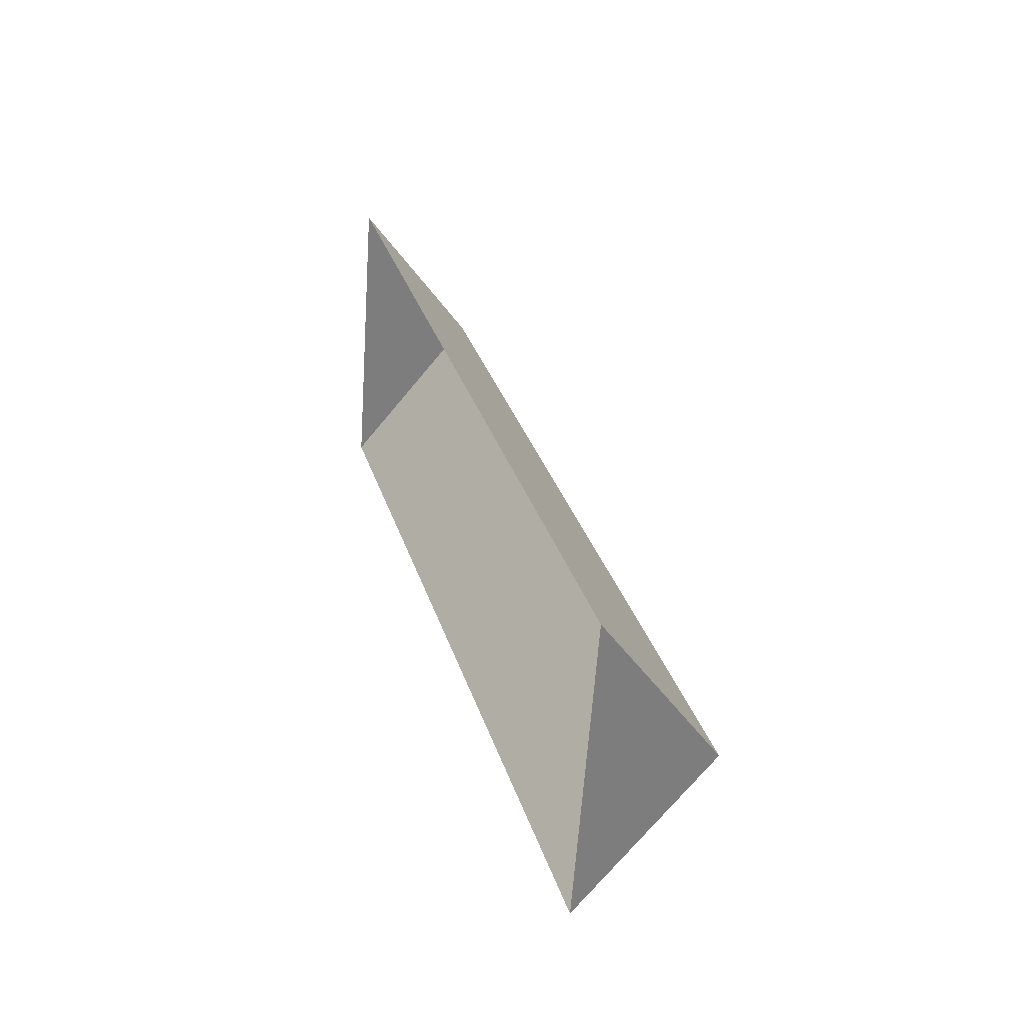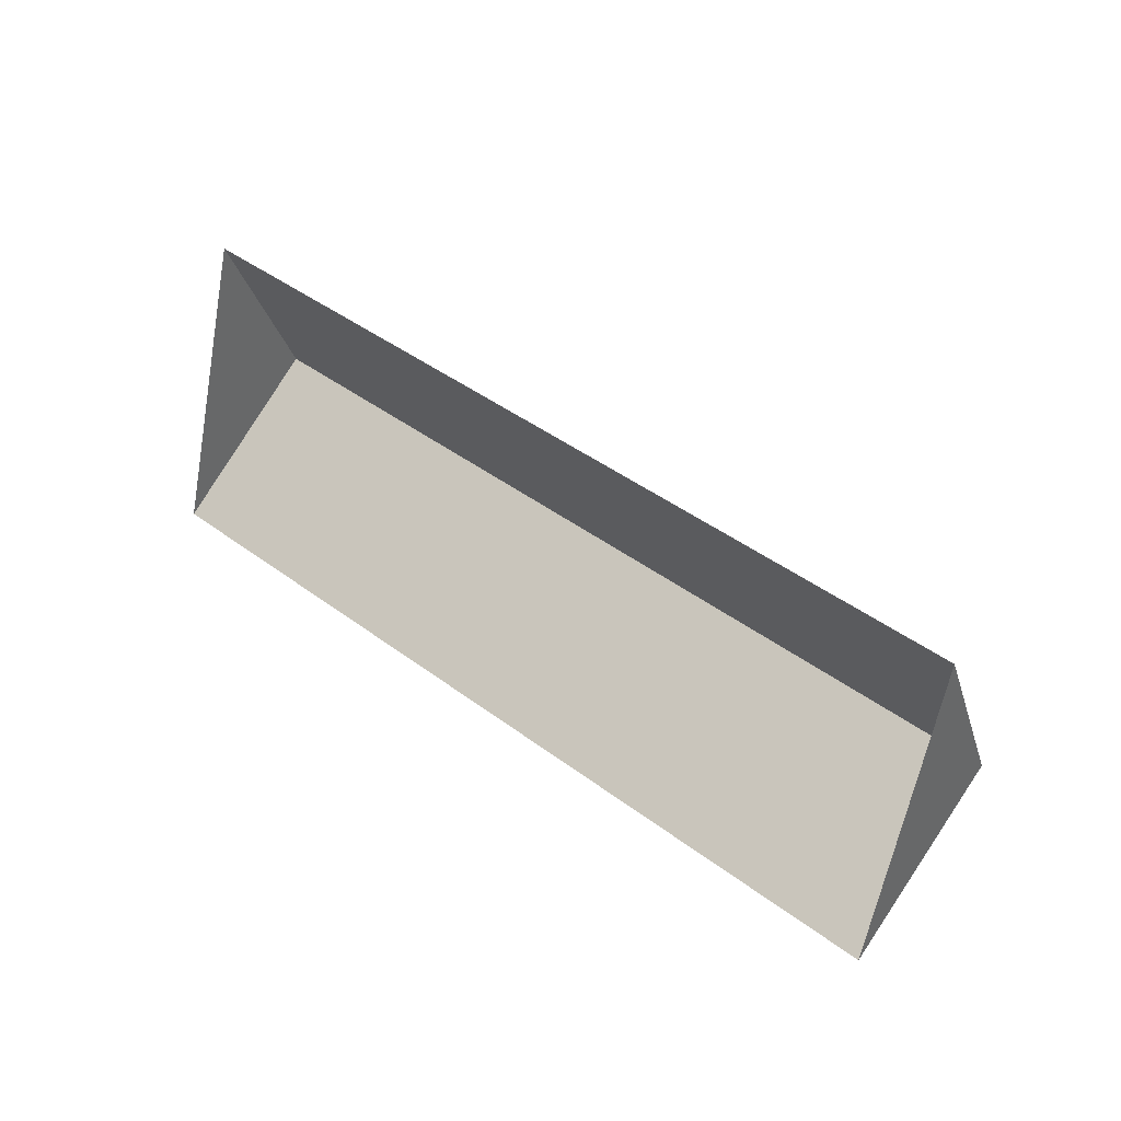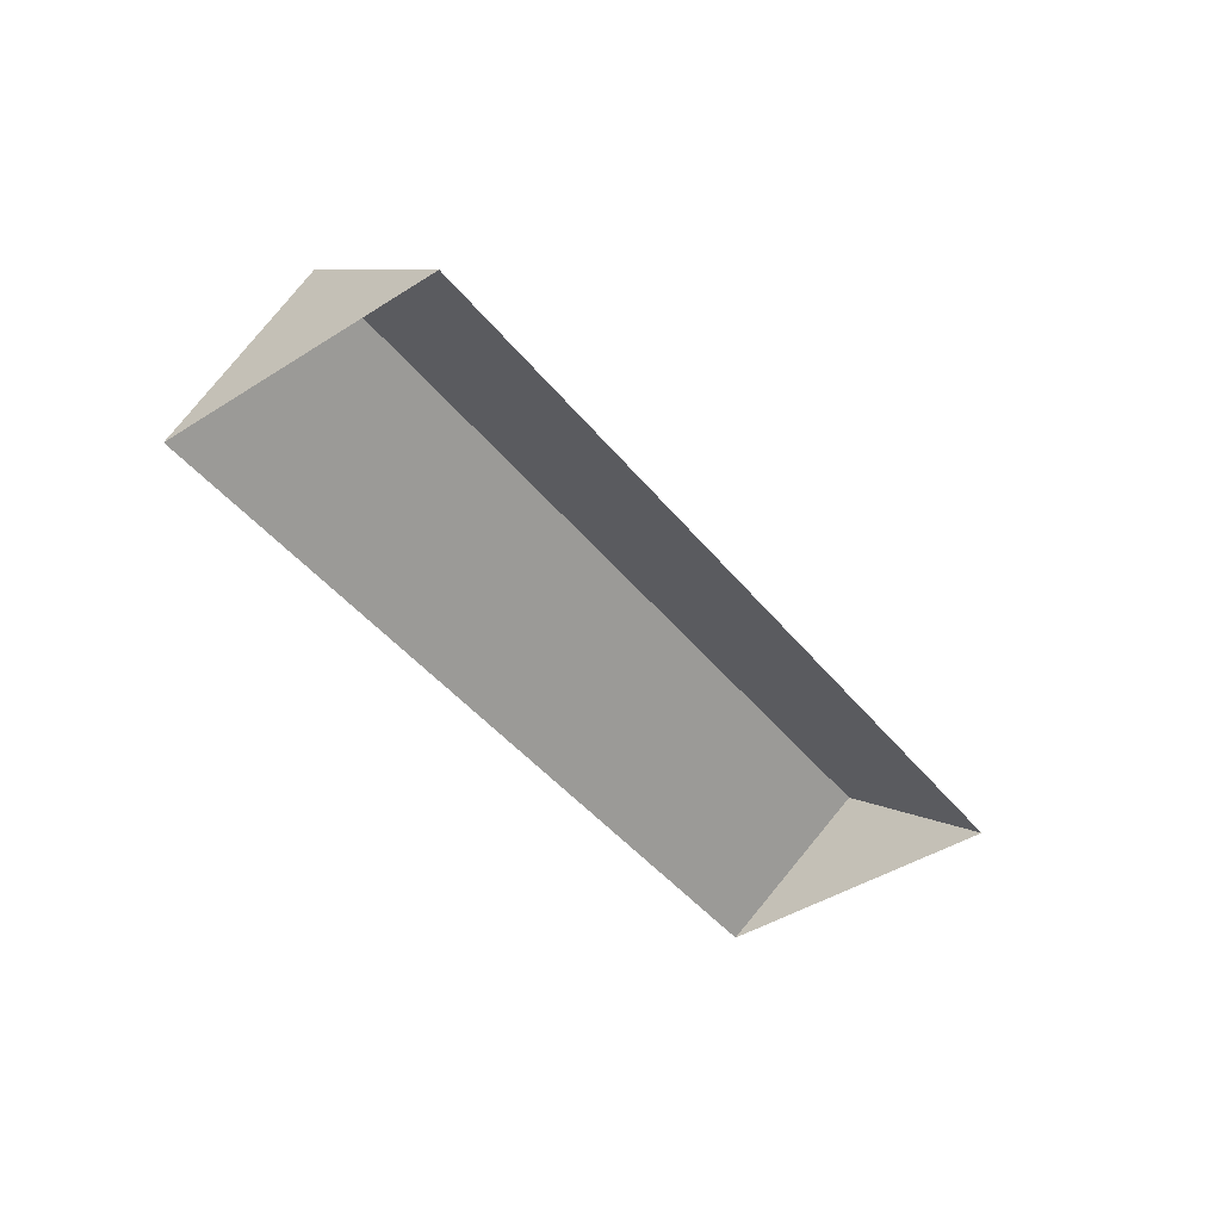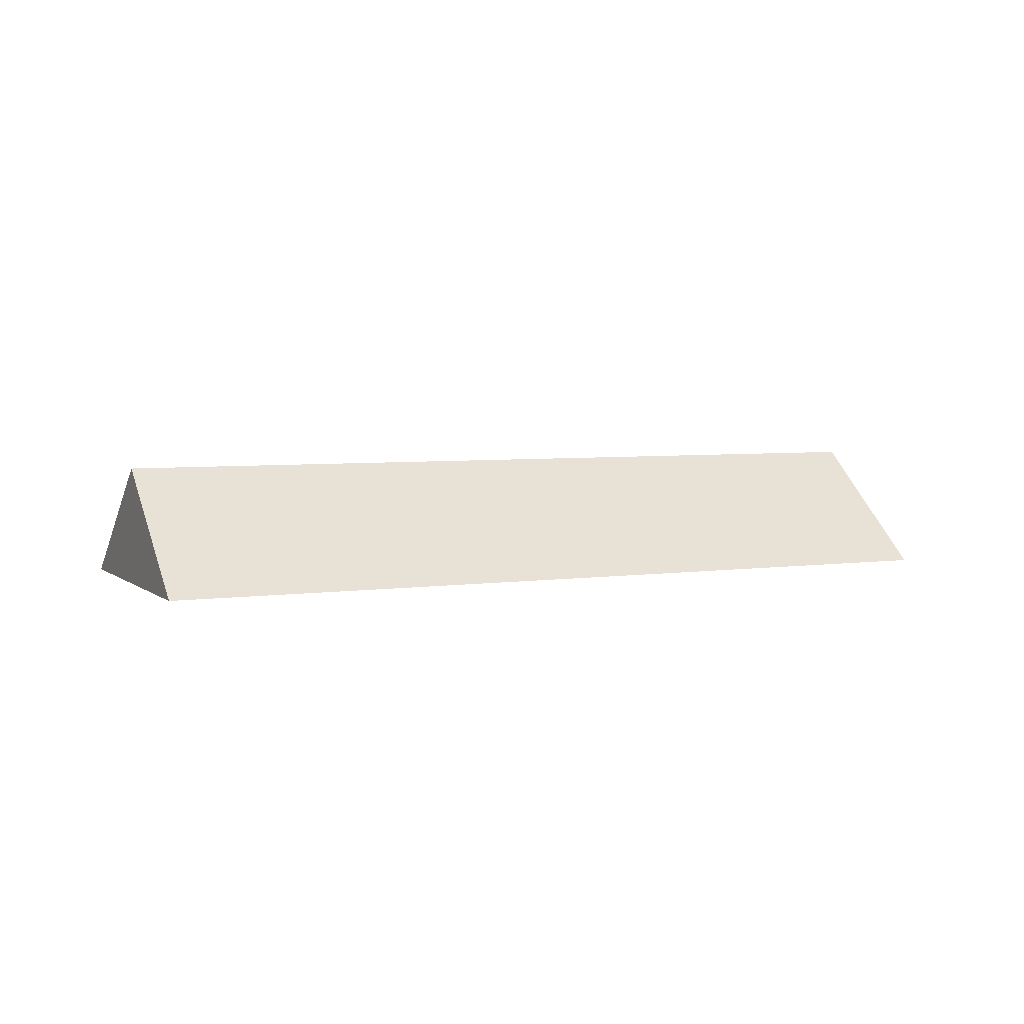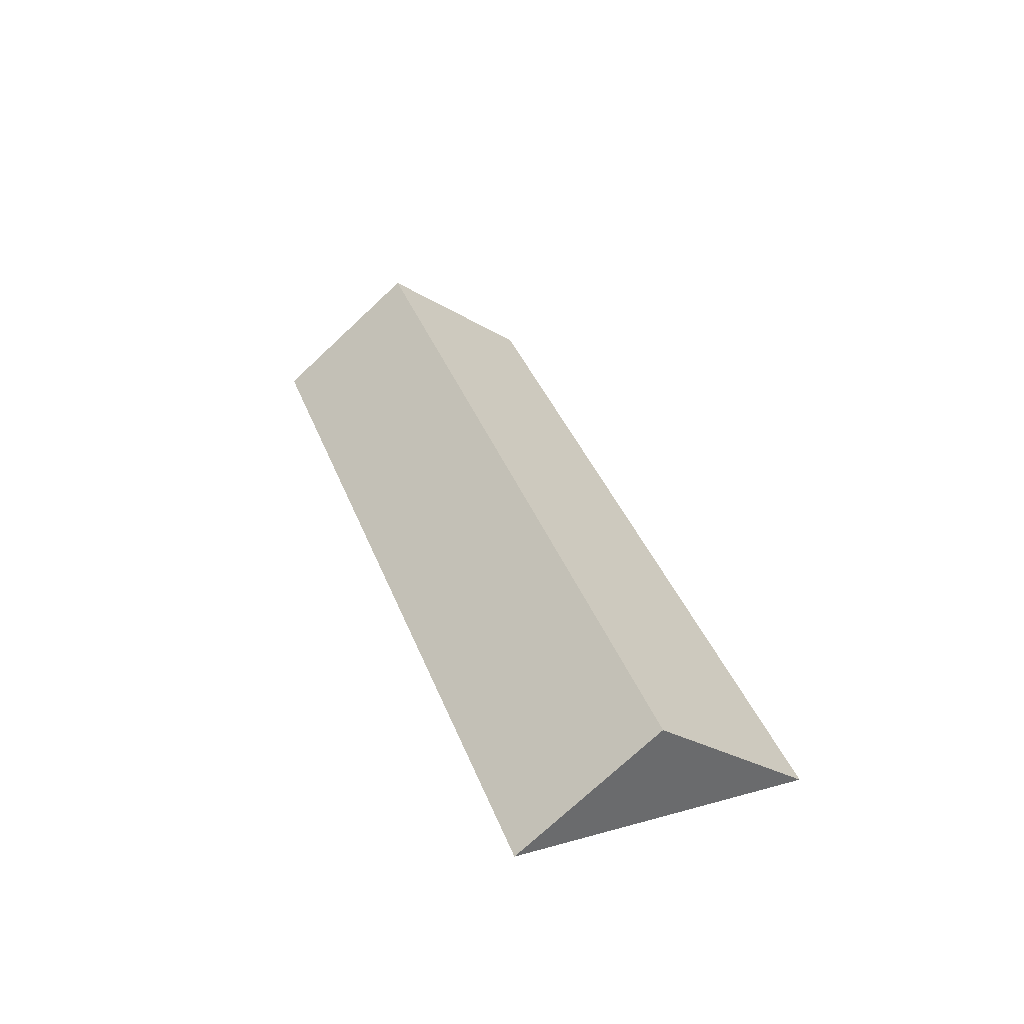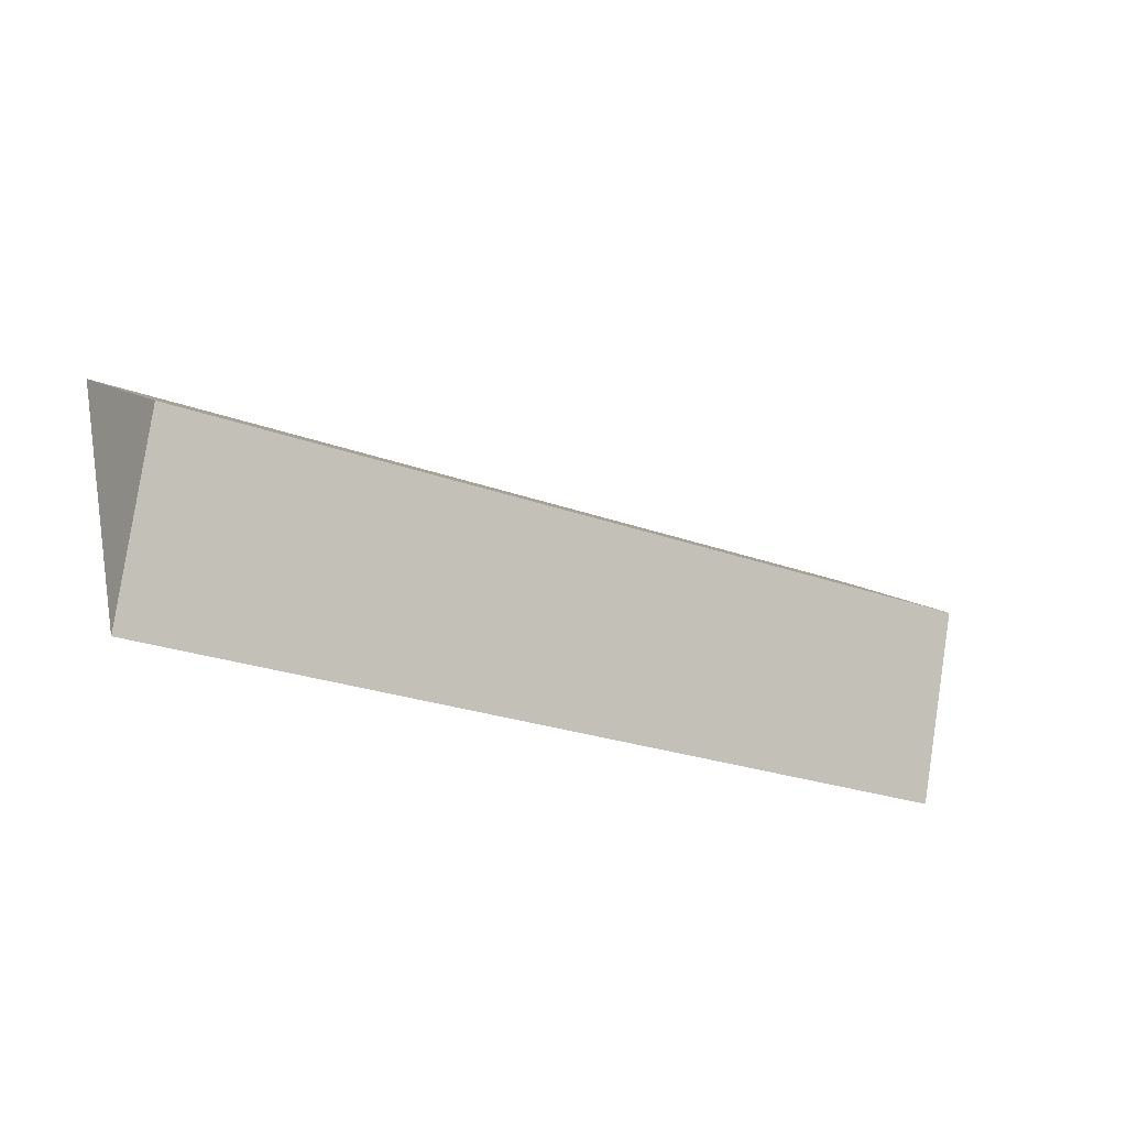
<metadata>
{"format":"obj","ext":"obj","renderer":"f3d","projection":"perspective","resolution":1024,"background":"white","views":[{"elev":16.6,"azim":73.7,"up":"+Z"},{"elev":20.5,"azim":40.8,"up":"+Z"},{"elev":-45.0,"azim":-39.9,"up":"+Y"},{"elev":4.6,"azim":-11.2,"up":"+Y"},{"elev":37.7,"azim":84.4,"up":"+Y"},{"elev":-48.3,"azim":149.3,"up":"+Z"}]}
</metadata>
<code>
o BK39_500_017032_0048_roof
v 26.12 75 -185.8
v 518.3 75 -307.2
v 47.76 145 -98.1
v 539.9 145 -219.6
v 68.33 75 -14.73
v 560.5 75 -136.2
v 26.12 0 -185.8
v 518.3 0 -307.2
v 560.5 0 -136.2
v 68.33 0 -14.73
f 5 3 4 6
f 3 1 2 4
f 2 4 6
f 5 3 1

</code>
